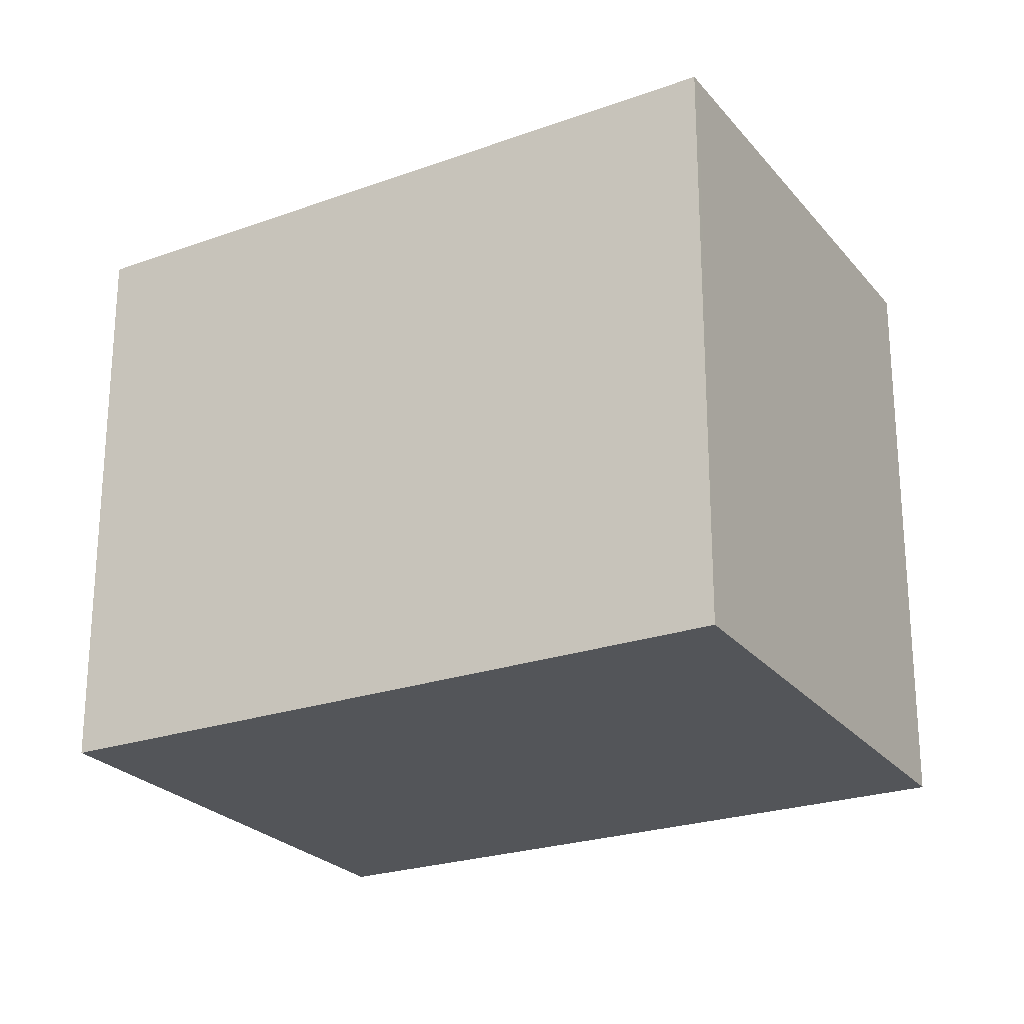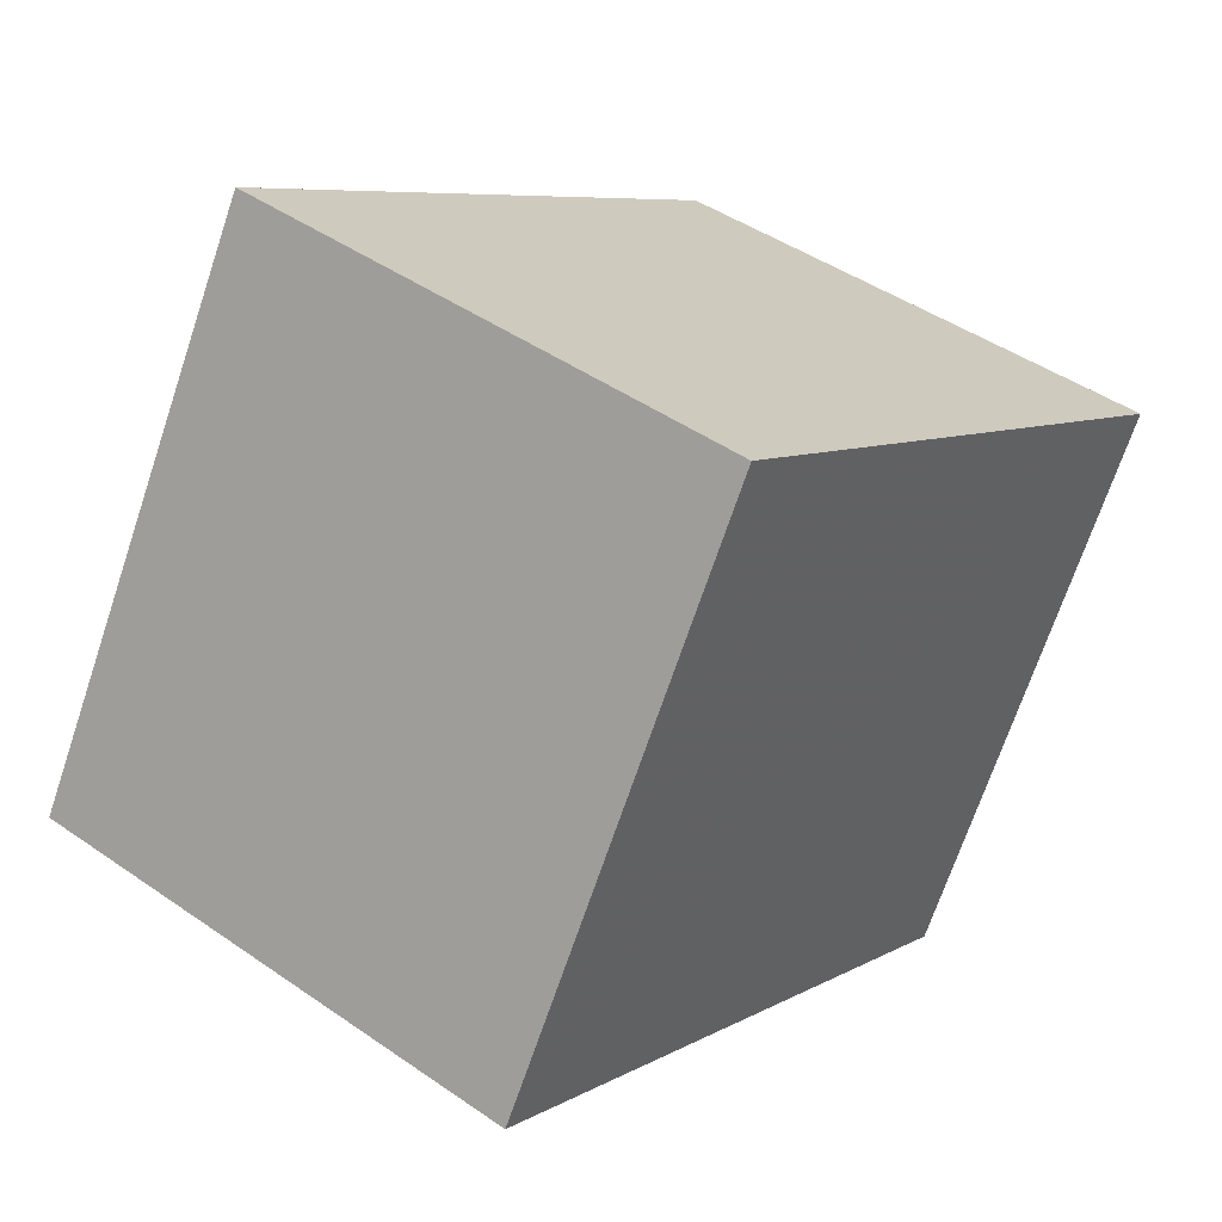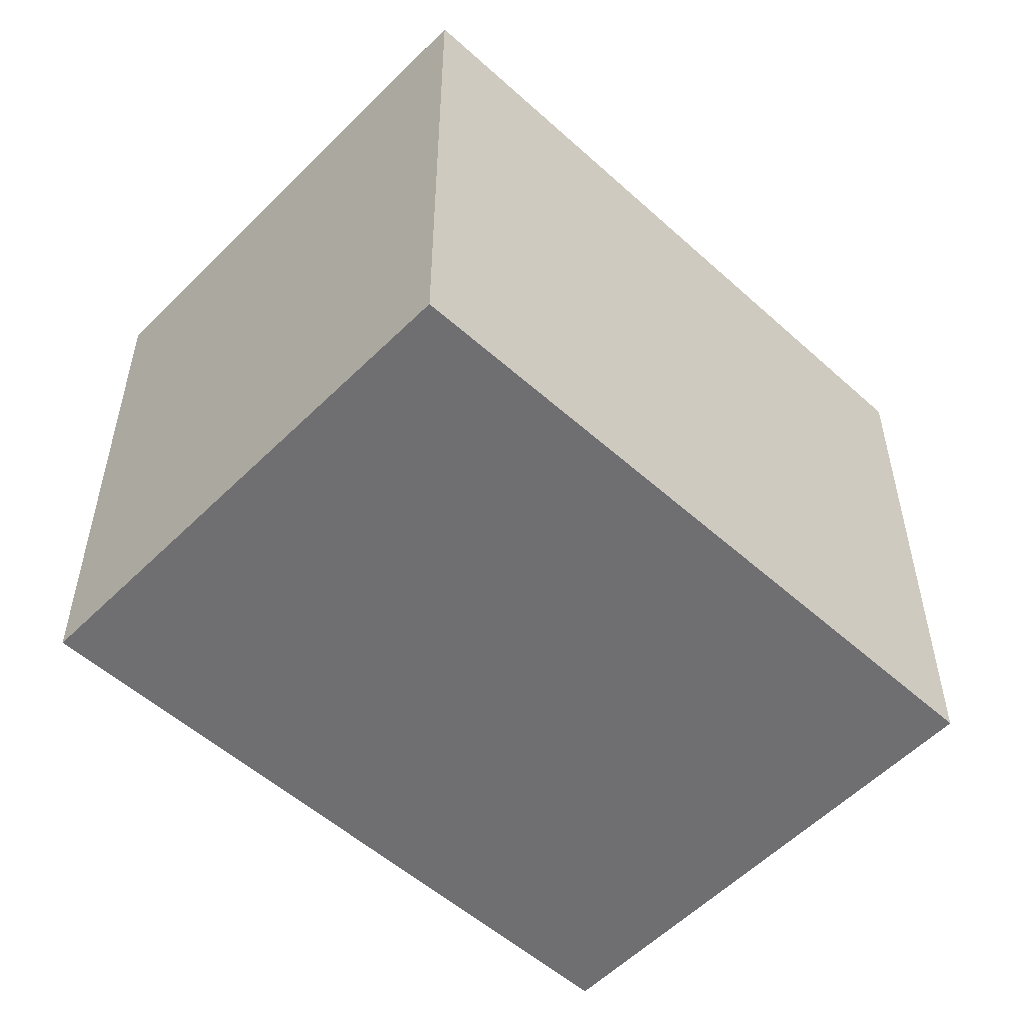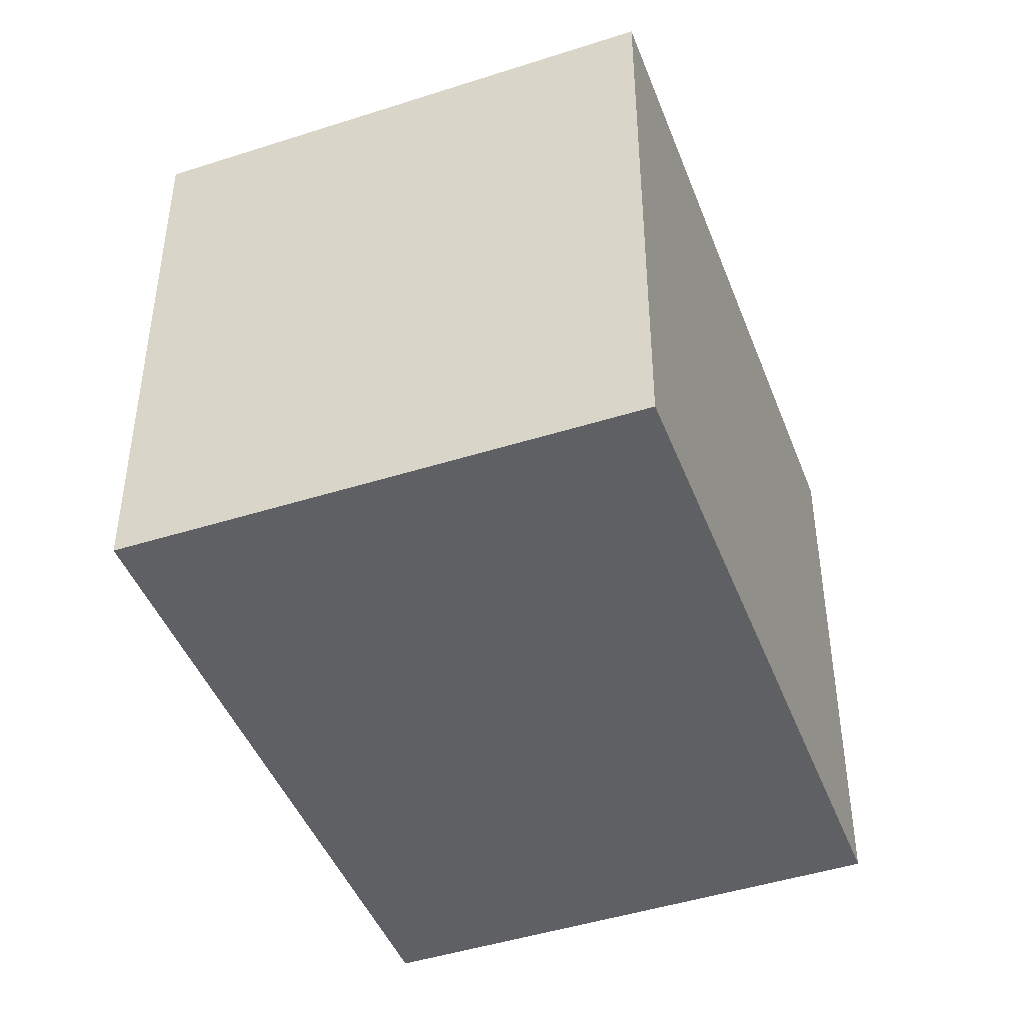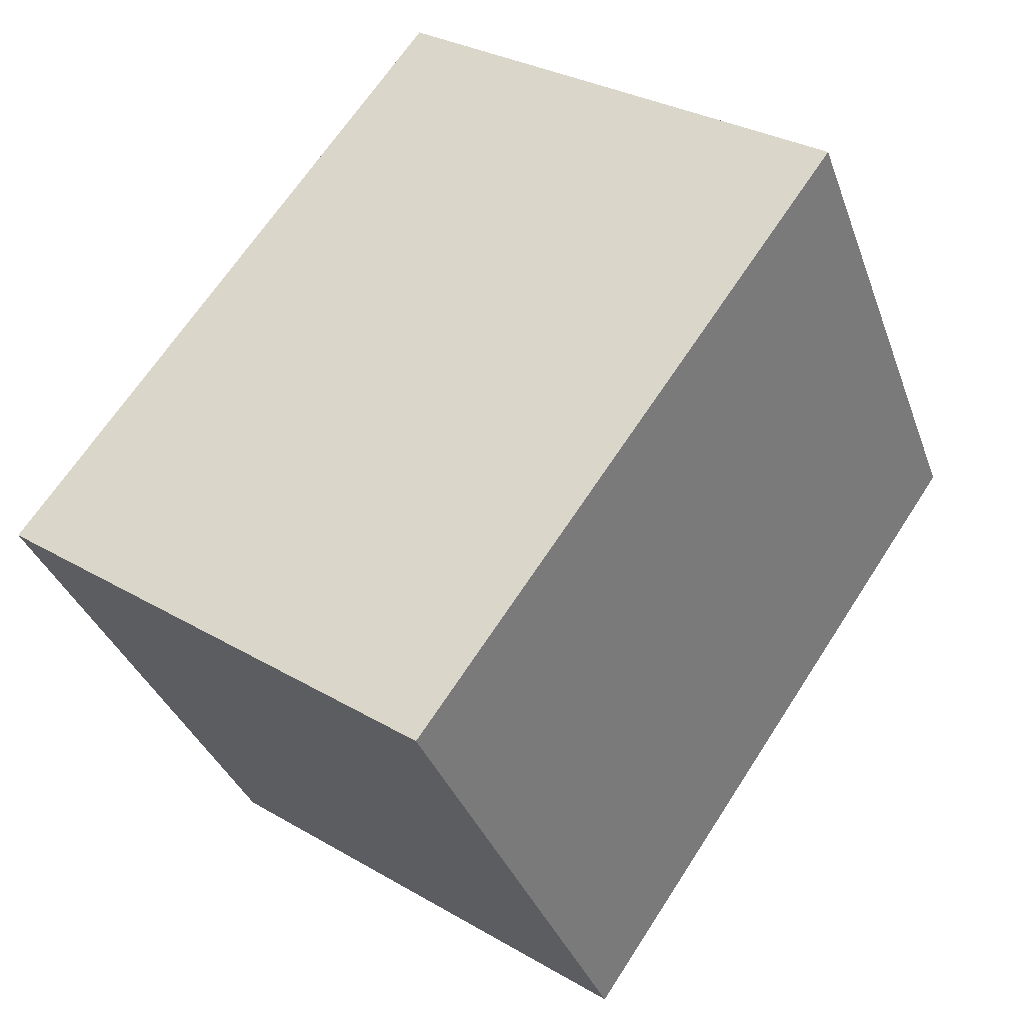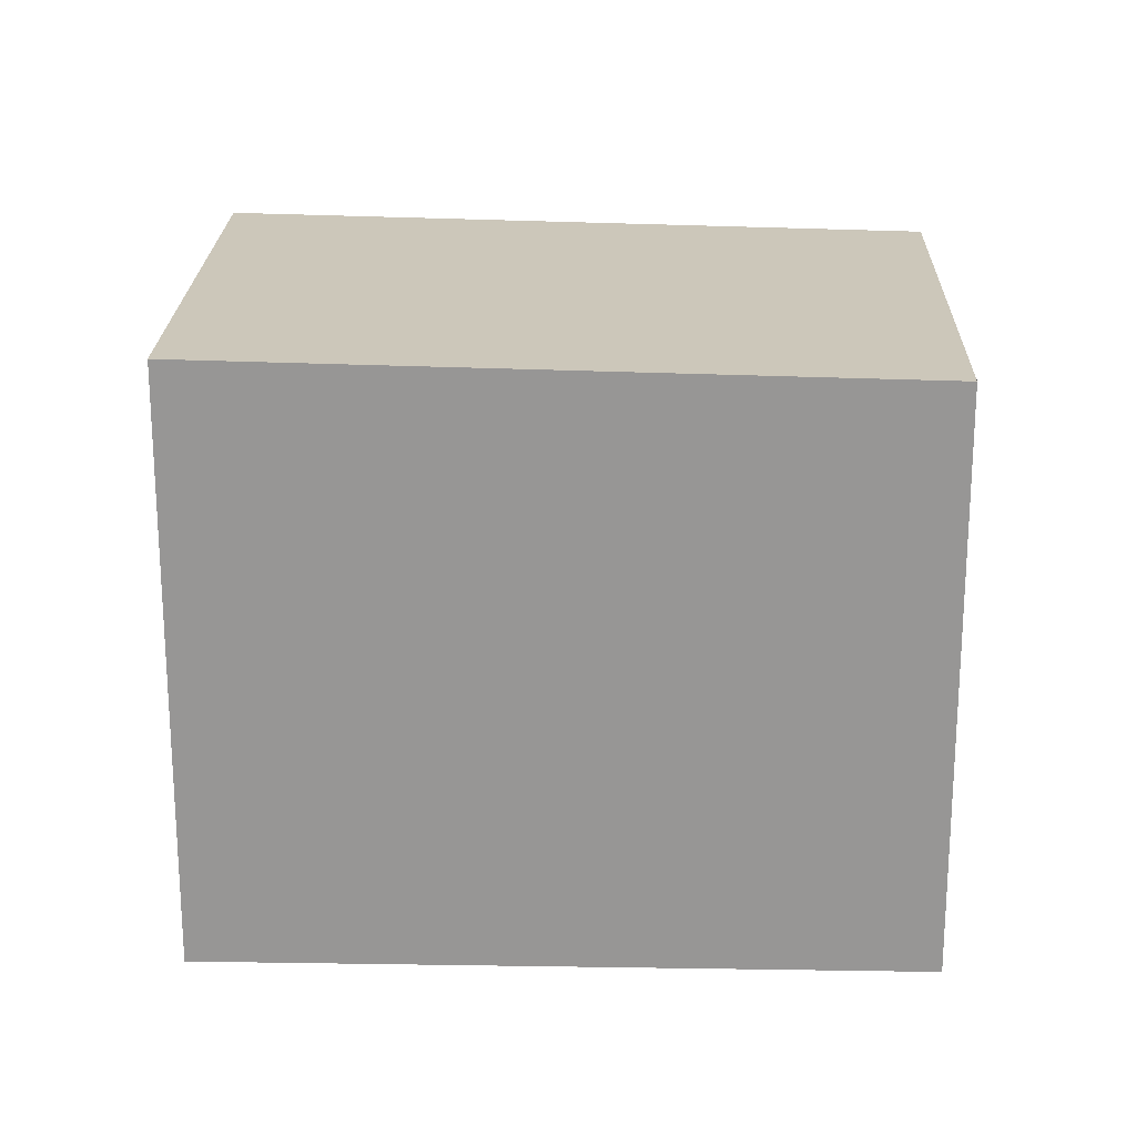
<metadata>
{"format":"obj","ext":"obj","renderer":"f3d","projection":"perspective","resolution":1024,"background":"white","views":[{"elev":-24.5,"azim":-25.1,"up":"+Z"},{"elev":-70.1,"azim":161.4,"up":"+Y"},{"elev":-54.7,"azim":82.2,"up":"+Z"},{"elev":-45.3,"azim":56.0,"up":"+Z"},{"elev":-35.0,"azim":-161.7,"up":"+Y"},{"elev":21.8,"azim":127.2,"up":"+Z"}]}
</metadata>
<code>
v -724.7 -1495 2.566
v -722.7 -1493 2.595
v -720.9 -1496 2.658
v -722.8 -1497 2.629
v -724.7 -1495 2.566
v -722.7 -1493 2.595
v -724.7 -1495 2.566
v -724.7 -1495 2.566
v -722.8 -1497 2.63
v -720.9 -1496 2.658
v -722.2 -1494 2.615
v -720.9 -1496 2.658
v -722.8 -1497 2.63
v -720.9 -1496 2.658
v -722.8 -1497 2.629
v -724.7 -1495 2.566
v -724.7 -1495 2.566
v -724.7 -1495 0
v -724.7 -1495 4.441e-16
v -722.7 -1493 2.595
v -722.7 -1493 2.595
v -722.7 -1493 0
v -722.7 -1493 0
v -720.9 -1496 2.658
v -720.9 -1496 2.658
v -720.9 -1496 0
v -720.9 -1496 0
v -722.8 -1497 2.629
v -722.8 -1497 2.629
v -722.8 -1497 0
v -722.8 -1497 0
v -724.7 -1495 2.566
v -724.7 -1495 2.566
v -724.7 -1495 0
v -724.7 -1495 0
v -722.2 -1494 2.615
v -722.7 -1493 2.595
v -722.7 -1493 0
v -722.2 -1494 0
v -722.7 -1493 2.595
v -724.7 -1495 2.566
v -724.7 -1495 4.441e-16
v -722.7 -1493 0
v -722.8 -1497 2.629
v -722.8 -1497 2.63
v -722.8 -1497 0
v -722.8 -1497 0
v -722.8 -1497 2.63
v -720.9 -1496 2.658
v -720.9 -1496 0
v -722.8 -1497 0
v -720.9 -1496 2.658
v -722.2 -1494 2.615
v -722.2 -1494 0
v -720.9 -1496 0
v -720.9 -1496 2.658
v -720.9 -1496 2.658
v -720.9 -1496 0
v -720.9 -1496 0
v -724.7 -1495 2.566
v -722.8 -1497 2.629
v -722.8 -1497 0
v -724.7 -1495 0
v -724.7 -1495 0
v -722.7 -1493 0
v -720.9 -1496 0
v -722.8 -1497 0
f 15 5 8 13
f 8 5 1 7
f 7 2 6 8
f 12 11 14
f 13 8 6 11 12
f 12 10 9 13
f 14 3 10 12
f 13 9 4 15
f 17 18 19 16
f 21 22 23 20
f 25 26 27 24
f 29 30 31 28
f 33 34 35 32
f 37 38 39 36
f 41 42 43 40
f 45 46 47 44
f 49 50 51 48
f 53 54 55 52
f 57 58 59 56
f 61 62 63 60
f 65 66 67 64

</code>
